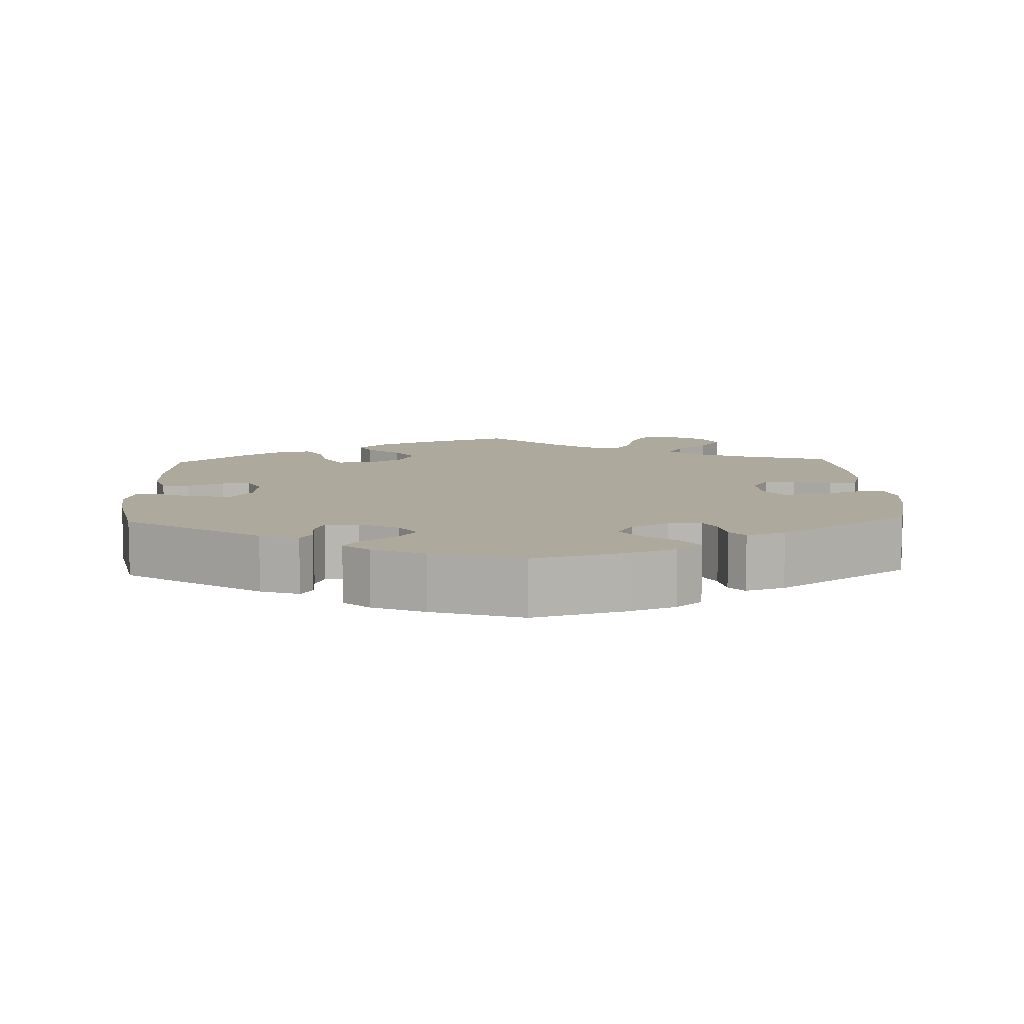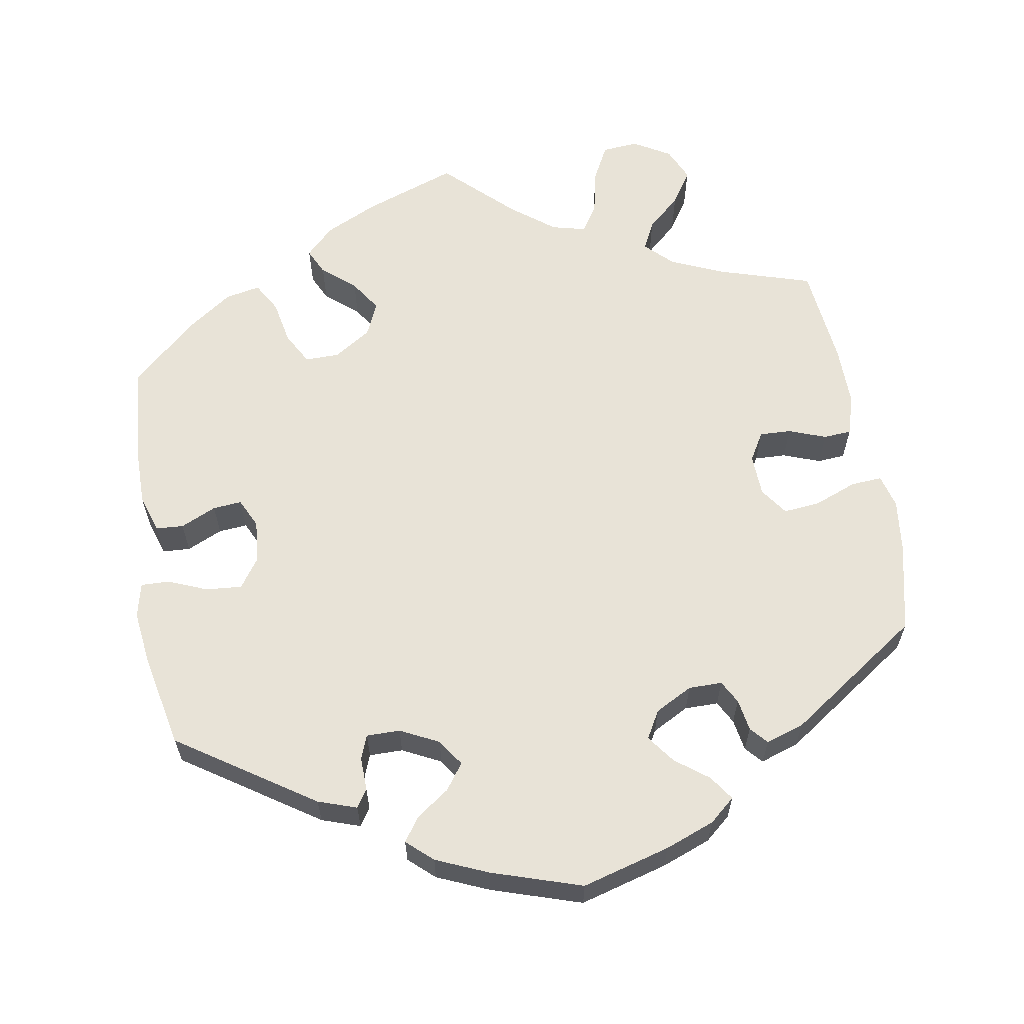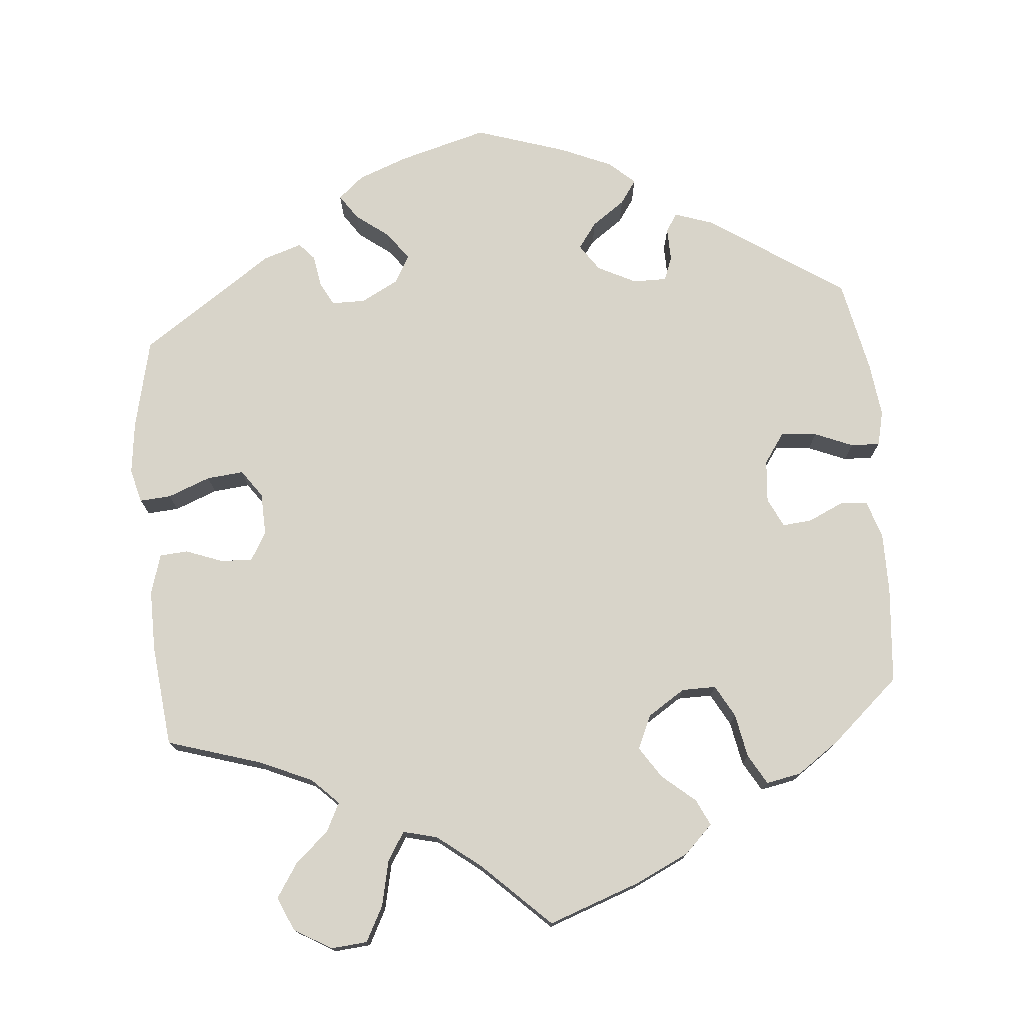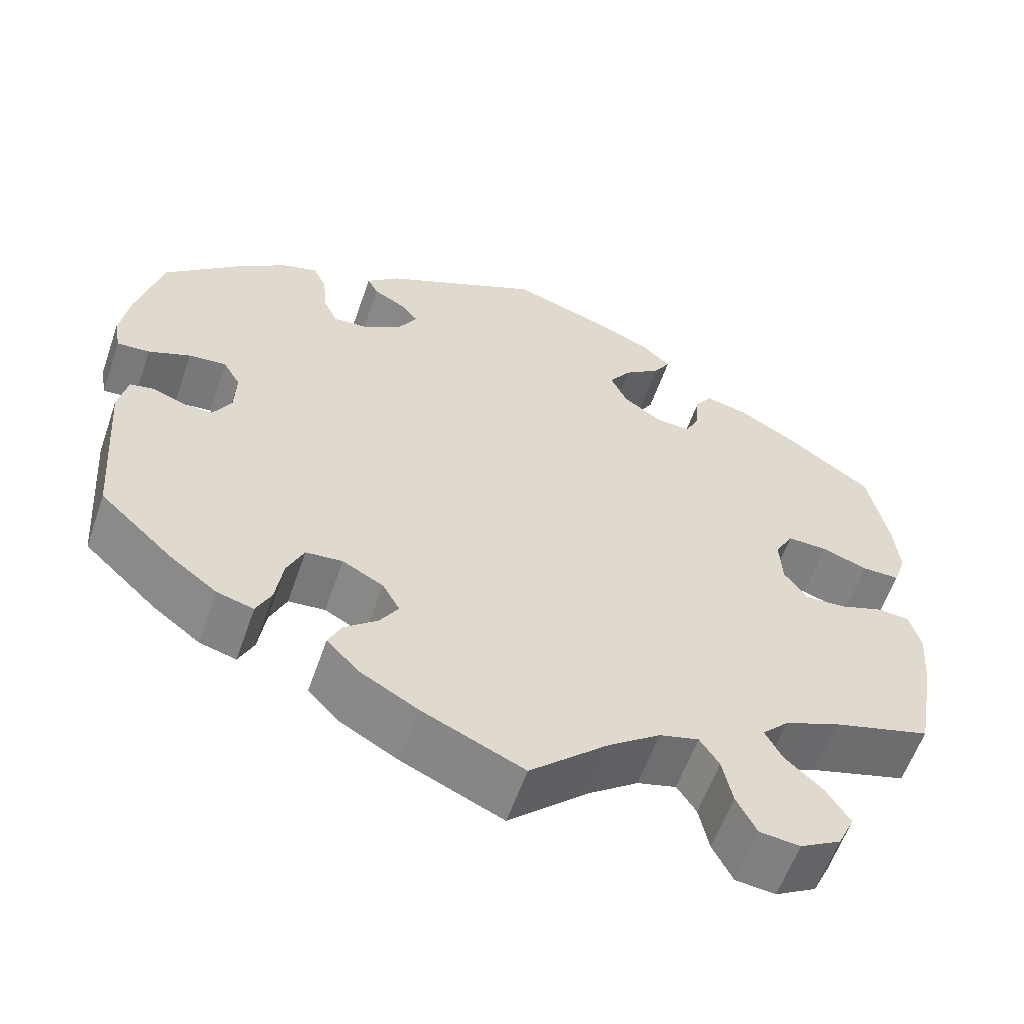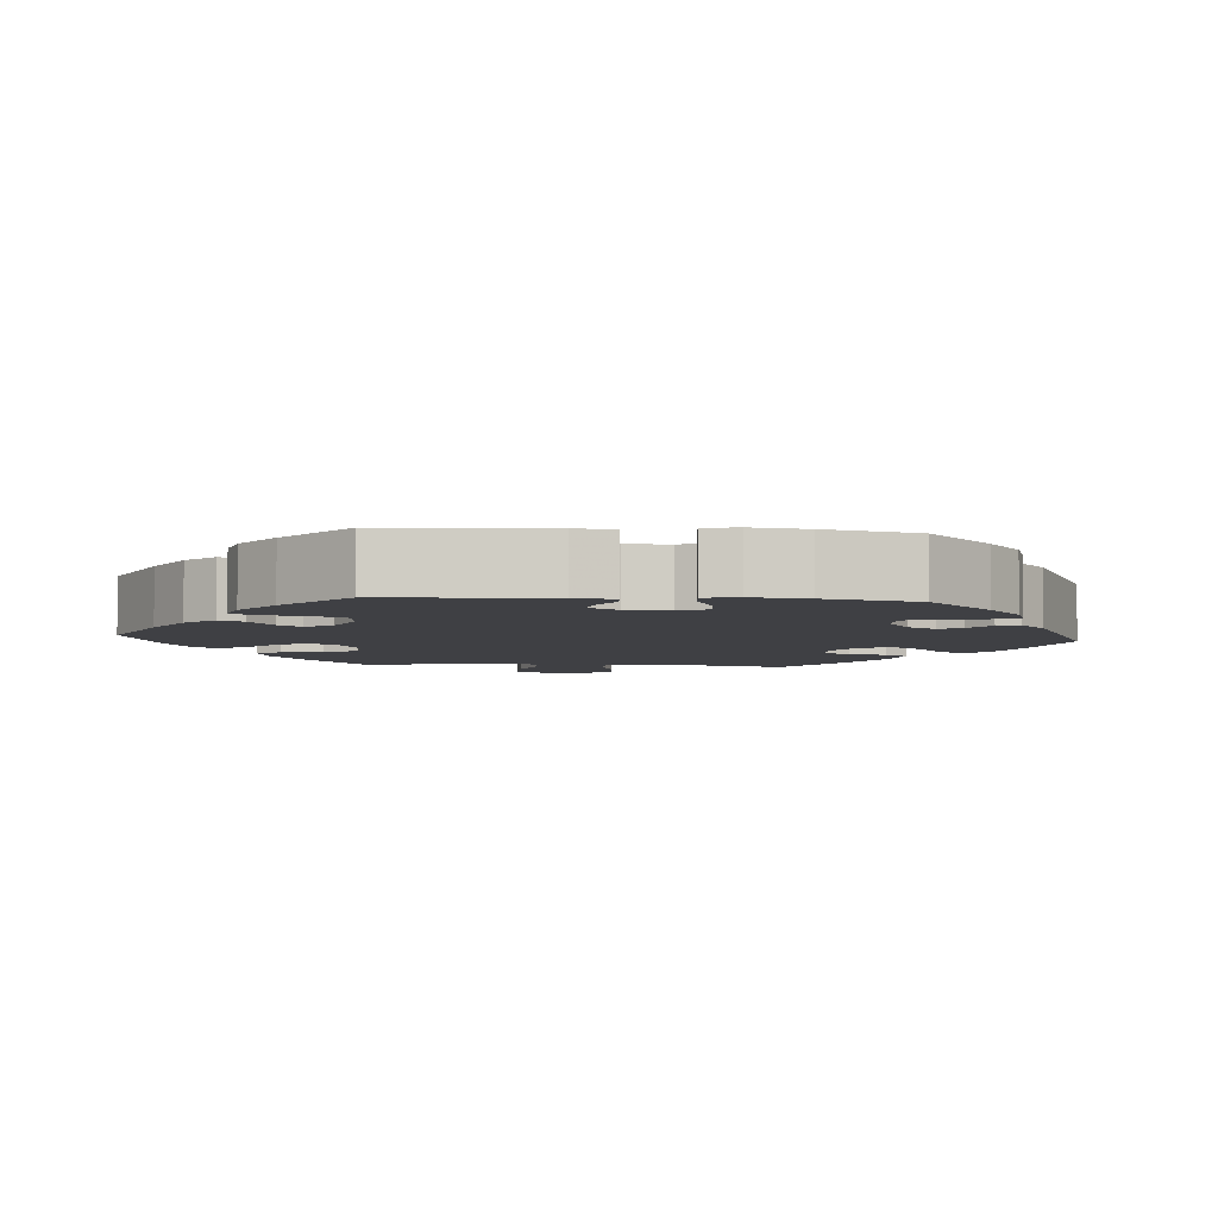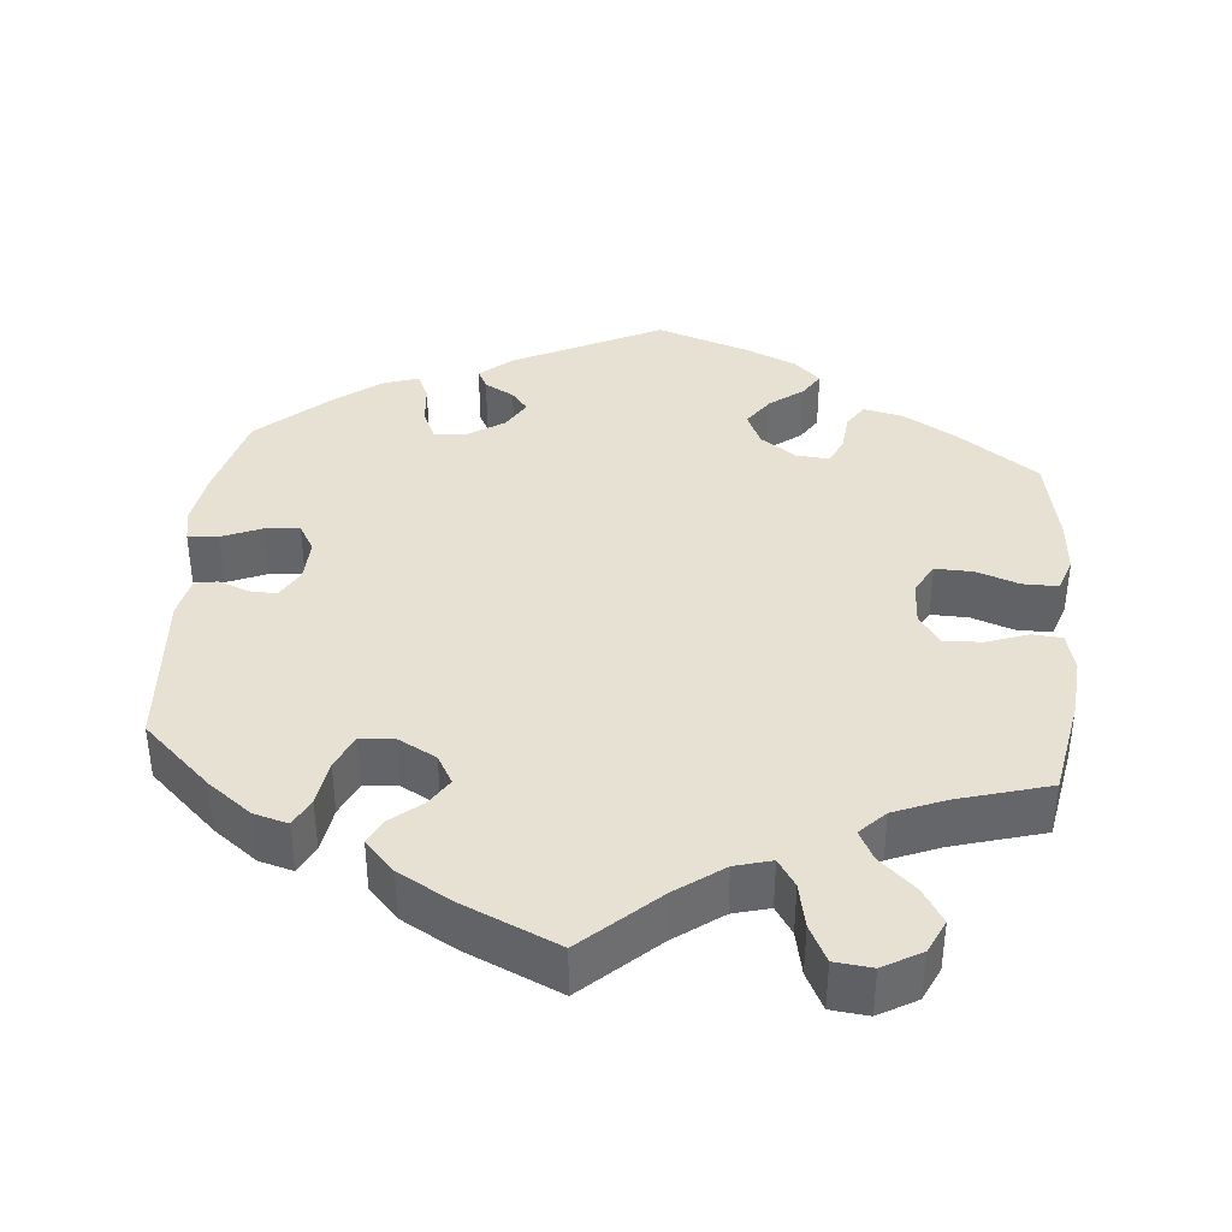
<metadata>
{"format":"obj","ext":"obj","renderer":"f3d","projection":"perspective","resolution":1024,"background":"white","views":[{"elev":8.9,"azim":57.8,"up":"+Y"},{"elev":61.7,"azim":50.3,"up":"+Y"},{"elev":75.3,"azim":-125.0,"up":"+Y"},{"elev":-59.0,"azim":160.9,"up":"+Z"},{"elev":-5.1,"azim":25.2,"up":"+Y"},{"elev":38.7,"azim":-174.7,"up":"+Y"}]}
</metadata>
<code>
v 0.412 0.07 -0.371
v 0.356 0.07 -0.413
v 0.312 0.07 -0.425
v 0.294 0.07 -0.388
v 0.285 0.07 -0.329
v 0.265 0.07 -0.285
v 0.221 0.07 -0.281
v 0.172 0.07 -0.307
v 0.151 0.07 -0.344
v 0.173 0.07 -0.379
v 0.213 0.07 -0.412
v 0.229 0.07 -0.445
v 0.191 0.07 -0.485
v 0.122 0.07 -0.524
v 0 0.07 -0.578
v -0.094 0.07 -0.491
v -0.155 0.07 -0.446
v -0.202 0.07 -0.433
v -0.225 0.07 -0.468
v -0.237 0.07 -0.525
v -0.261 0.07 -0.572
v -0.309 0.07 -0.577
v -0.358 0.07 -0.549
v -0.378 0.07 -0.506
v -0.35 0.07 -0.462
v -0.305 0.07 -0.421
v -0.285 0.07 -0.383
v -0.317 0.07 -0.35
v -0.383 0.07 -0.323
v -0.5 0.07 -0.289
v -0.523 0.07 -0.162
v -0.529 0.07 -0.086
v -0.516 0.07 -0.036
v -0.478 0.07 -0.033
v -0.425 0.07 -0.052
v -0.376 0.07 -0.055
v -0.348 0.07 -0.016
v -0.345 0.07 0.042
v -0.367 0.07 0.081
v -0.415 0.07 0.08
v -0.47 0.07 0.061
v -0.515 0.07 0.061
v -0.53 0.07 0.105
v -0.524 0.07 0.173
v -0.5 0.07 0.289
v -0.396 0.07 0.362
v -0.329 0.07 0.401
v -0.278 0.07 0.412
v -0.258 0.07 0.382
v -0.253 0.07 0.331
v -0.237 0.07 0.297
v -0.195 0.07 0.3
v -0.149 0.07 0.332
v -0.129 0.07 0.375
v -0.156 0.07 0.414
v -0.199 0.07 0.447
v -0.219 0.07 0.479
v -0.185 0.07 0.511
v -0.119 0.07 0.539
v -0.001 0.07 0.578
v 0.189 0.07 0.484
v 0.229 0.07 0.449
v 0.216 0.07 0.424
v 0.178 0.07 0.403
v 0.157 0.07 0.377
v 0.179 0.07 0.339
v 0.226 0.07 0.308
v 0.268 0.07 0.305
v 0.285 0.07 0.343
v 0.29 0.07 0.396
v 0.306 0.07 0.43
v 0.349 0.07 0.416
v 0.408 0.07 0.372
v 0.5 0.07 0.289
v 0.53 0.07 0.173
v 0.541 0.07 0.105
v 0.533 0.07 0.062
v 0.494 0.07 0.065
v 0.444 0.07 0.086
v 0.399 0.07 0.091
v 0.378 0.07 0.055
v 0.38 0.07 0
v 0.402 0.07 -0.038
v 0.436 0.07 -0.037
v 0.476 0.07 -0.022
v 0.505 0.07 -0.028
v 0.516 0.07 -0.08
v 0.5 0.07 -0.289
v 0.412 0 -0.371
v 0.356 0 -0.413
v 0.312 0 -0.425
v 0.294 0 -0.388
v 0.285 0 -0.329
v 0.265 0 -0.285
v 0.221 0 -0.281
v 0.172 0 -0.307
v 0.151 0 -0.344
v 0.173 0 -0.379
v 0.213 0 -0.412
v 0.229 0 -0.445
v 0.191 0 -0.485
v 0.122 0 -0.524
v 0 0 -0.578
v -0.094 0 -0.491
v -0.155 0 -0.446
v -0.202 0 -0.433
v -0.225 0 -0.468
v -0.237 0 -0.525
v -0.261 0 -0.572
v -0.309 0 -0.577
v -0.358 0 -0.549
v -0.378 0 -0.506
v -0.35 0 -0.462
v -0.305 0 -0.421
v -0.285 0 -0.383
v -0.317 0 -0.35
v -0.383 0 -0.323
v -0.5 0 -0.289
v -0.523 0 -0.162
v -0.529 0 -0.086
v -0.516 0 -0.036
v -0.478 0 -0.033
v -0.425 0 -0.052
v -0.376 0 -0.055
v -0.348 0 -0.016
v -0.345 0 0.042
v -0.367 0 0.081
v -0.415 0 0.08
v -0.47 0 0.061
v -0.515 0 0.061
v -0.53 0 0.105
v -0.524 0 0.173
v -0.5 0 0.289
v -0.396 0 0.362
v -0.329 0 0.401
v -0.278 0 0.412
v -0.258 0 0.382
v -0.253 0 0.331
v -0.237 0 0.297
v -0.195 0 0.3
v -0.149 0 0.332
v -0.129 0 0.375
v -0.156 0 0.414
v -0.199 0 0.447
v -0.219 0 0.479
v -0.185 0 0.511
v -0.119 0 0.539
v -0.001 0 0.578
v 0.189 0 0.484
v 0.229 0 0.449
v 0.216 0 0.424
v 0.178 0 0.403
v 0.157 0 0.377
v 0.179 0 0.339
v 0.226 0 0.308
v 0.268 0 0.305
v 0.285 0 0.343
v 0.29 0 0.396
v 0.306 0 0.43
v 0.349 0 0.416
v 0.408 0 0.372
v 0.5 0 0.289
v 0.53 0 0.173
v 0.541 0 0.105
v 0.533 0 0.062
v 0.494 0 0.065
v 0.444 0 0.086
v 0.399 0 0.091
v 0.378 0 0.055
v 0.38 0 0
v 0.402 0 -0.038
v 0.436 0 -0.037
v 0.476 0 -0.022
v 0.505 0 -0.028
v 0.516 0 -0.08
v 0.5 0 -0.289
f 84 85 86 87
f 83 84 87 88
f 82 83 88 1
f 76 77 78 79
f 76 79 80
f 75 76 80
f 74 75 80
f 73 74 80 81
f 69 70 71 72
f 68 69 72 73
f 61 62 63 64
f 61 64 65
f 60 61 65
f 59 60 65 66
f 55 56 57 58
f 54 55 58 59
f 47 48 49 50
f 47 50 51
f 46 47 51
f 45 46 51
f 44 45 51
f 43 44 51 52
f 40 41 42 43
f 39 40 43 52
f 32 33 34 35
f 32 35 36
f 29 30 31 32
f 28 29 32 36
f 27 28 36 37
f 23 24 25 26
f 23 26 27
f 22 23 27
f 19 20 21 22
f 18 19 22 27
f 17 18 27 37
f 13 14 15 16
f 10 11 12 13
f 9 10 13 16
f 8 9 16 17
f 2 3 4 5
f 82 1 2 5
f 81 82 5 6
f 68 73 81 6
f 54 59 66
f 53 54 66 67
f 38 39 52 53
f 7 8 17 37
f 38 53 67 68
f 37 38 68
f 6 7 37 68
f 175 174 173 172
f 176 175 172 171
f 89 176 171 170
f 167 166 165 164
f 168 167 164
f 168 164 163
f 168 163 162
f 169 168 162 161
f 160 159 158 157
f 161 160 157 156
f 152 151 150 149
f 153 152 149
f 153 149 148
f 154 153 148 147
f 146 145 144 143
f 147 146 143 142
f 138 137 136 135
f 139 138 135
f 139 135 134
f 139 134 133
f 139 133 132
f 140 139 132 131
f 131 130 129 128
f 140 131 128 127
f 123 122 121 120
f 124 123 120
f 120 119 118 117
f 124 120 117 116
f 125 124 116 115
f 114 113 112 111
f 115 114 111
f 115 111 110
f 110 109 108 107
f 115 110 107 106
f 125 115 106 105
f 104 103 102 101
f 101 100 99 98
f 104 101 98 97
f 105 104 97 96
f 93 92 91 90
f 93 90 89 170
f 94 93 170 169
f 94 169 161 156
f 154 147 142
f 155 154 142 141
f 141 140 127 126
f 125 105 96 95
f 156 155 141 126
f 156 126 125
f 156 125 95 94
f 1 89 90 2
f 2 90 91 3
f 3 91 92 4
f 4 92 93 5
f 5 93 94 6
f 6 94 95 7
f 7 95 96 8
f 8 96 97 9
f 9 97 98 10
f 10 98 99 11
f 11 99 100 12
f 12 100 101 13
f 13 101 102 14
f 14 102 103 15
f 15 103 104 16
f 16 104 105 17
f 17 105 106 18
f 18 106 107 19
f 19 107 108 20
f 20 108 109 21
f 21 109 110 22
f 22 110 111 23
f 23 111 112 24
f 24 112 113 25
f 25 113 114 26
f 26 114 115 27
f 27 115 116 28
f 28 116 117 29
f 29 117 118 30
f 30 118 119 31
f 31 119 120 32
f 32 120 121 33
f 33 121 122 34
f 34 122 123 35
f 35 123 124 36
f 36 124 125 37
f 37 125 126 38
f 38 126 127 39
f 39 127 128 40
f 40 128 129 41
f 41 129 130 42
f 42 130 131 43
f 43 131 132 44
f 44 132 133 45
f 45 133 134 46
f 46 134 135 47
f 47 135 136 48
f 48 136 137 49
f 49 137 138 50
f 50 138 139 51
f 51 139 140 52
f 52 140 141 53
f 53 141 142 54
f 54 142 143 55
f 55 143 144 56
f 56 144 145 57
f 57 145 146 58
f 58 146 147 59
f 59 147 148 60
f 60 148 149 61
f 61 149 150 62
f 62 150 151 63
f 63 151 152 64
f 64 152 153 65
f 65 153 154 66
f 66 154 155 67
f 67 155 156 68
f 68 156 157 69
f 69 157 158 70
f 70 158 159 71
f 71 159 160 72
f 72 160 161 73
f 73 161 162 74
f 74 162 163 75
f 75 163 164 76
f 76 164 165 77
f 77 165 166 78
f 78 166 167 79
f 79 167 168 80
f 80 168 169 81
f 81 169 170 82
f 82 170 171 83
f 83 171 172 84
f 84 172 173 85
f 85 173 174 86
f 86 174 175 87
f 87 175 176 88
f 88 176 89 1

</code>
